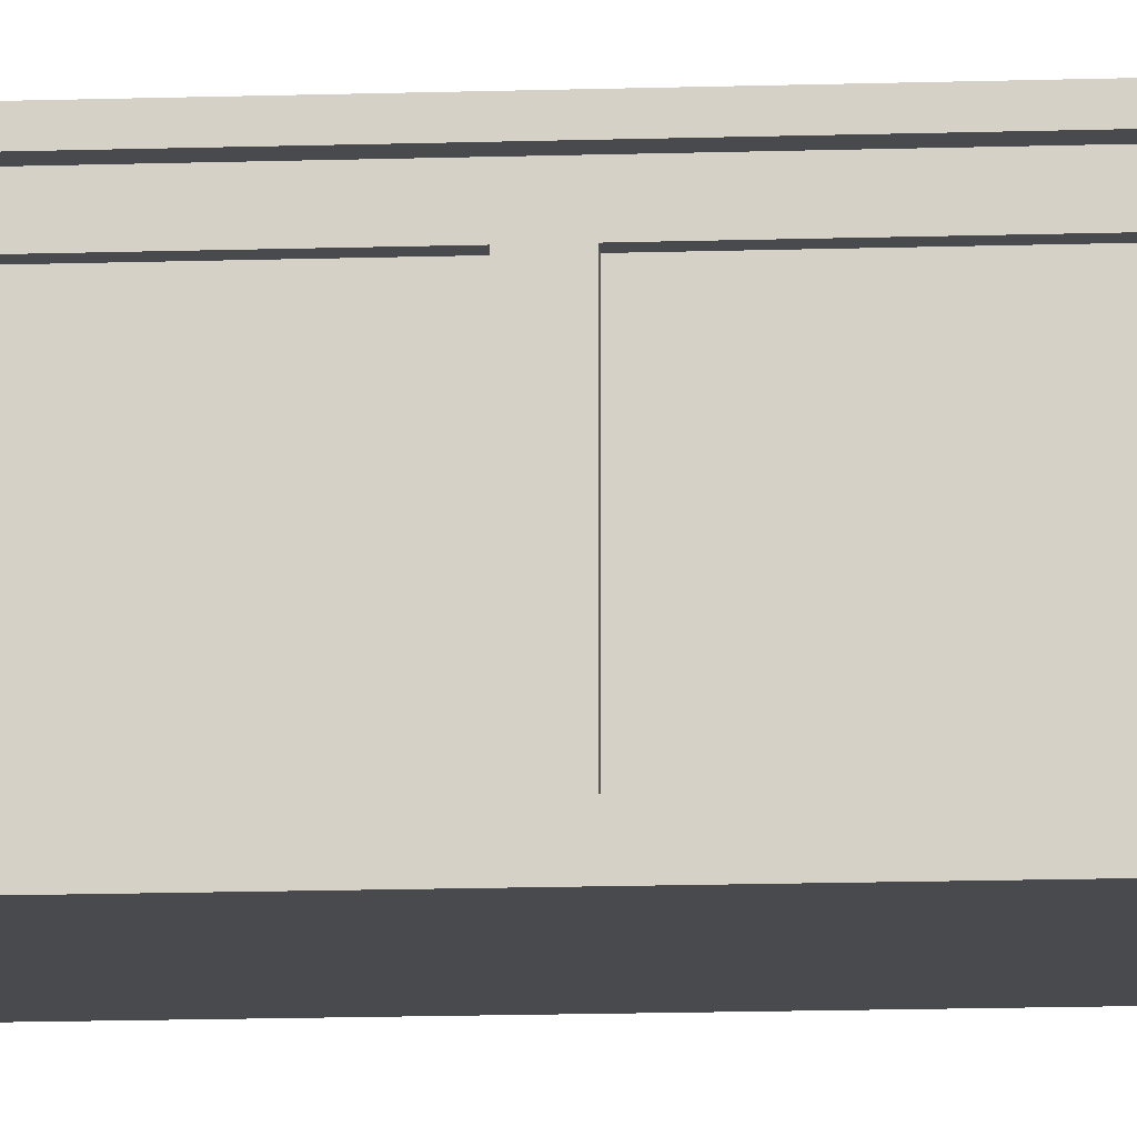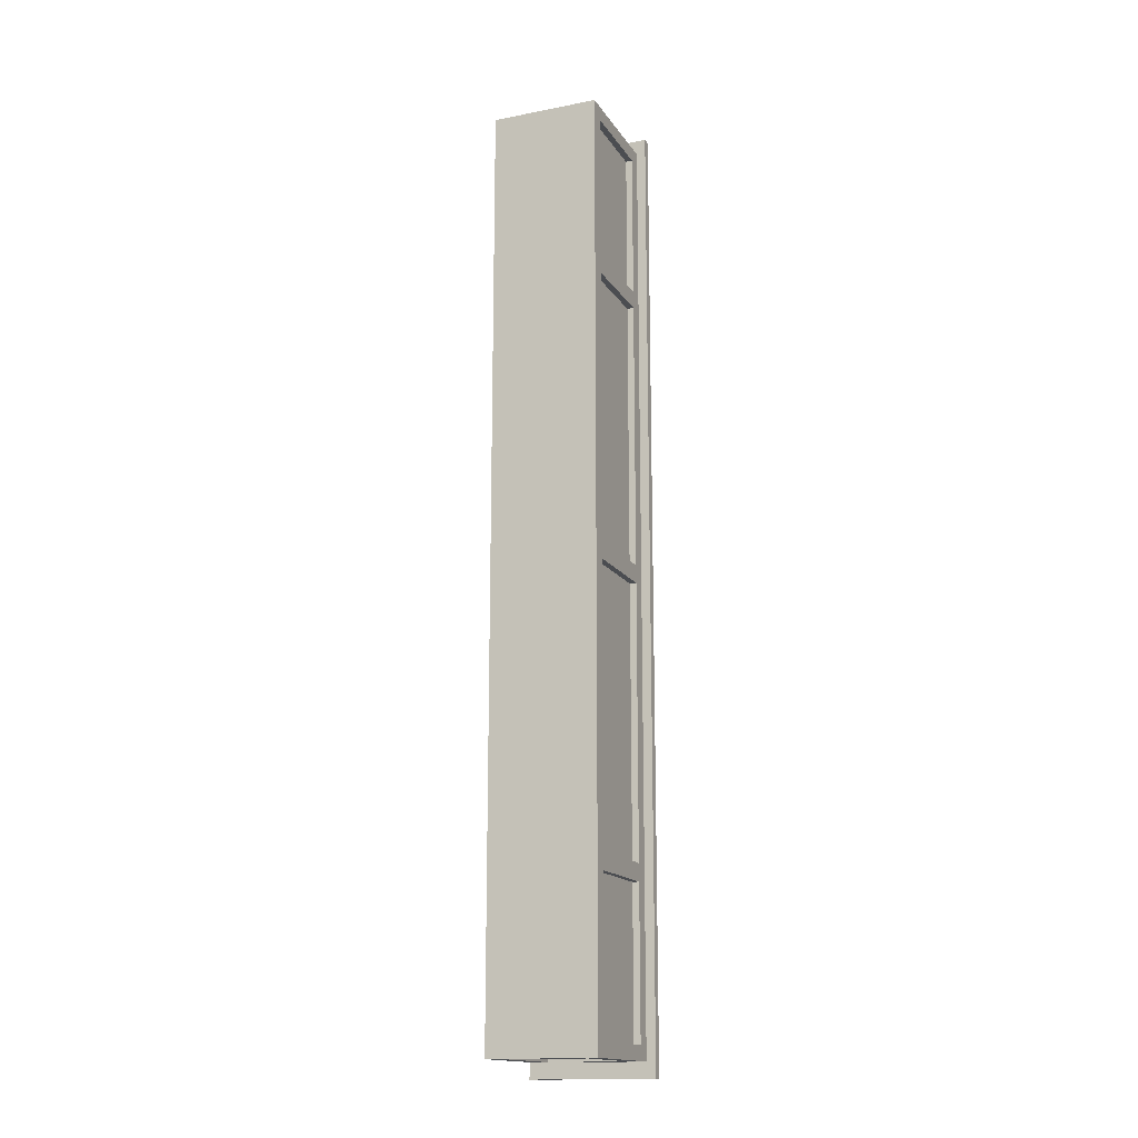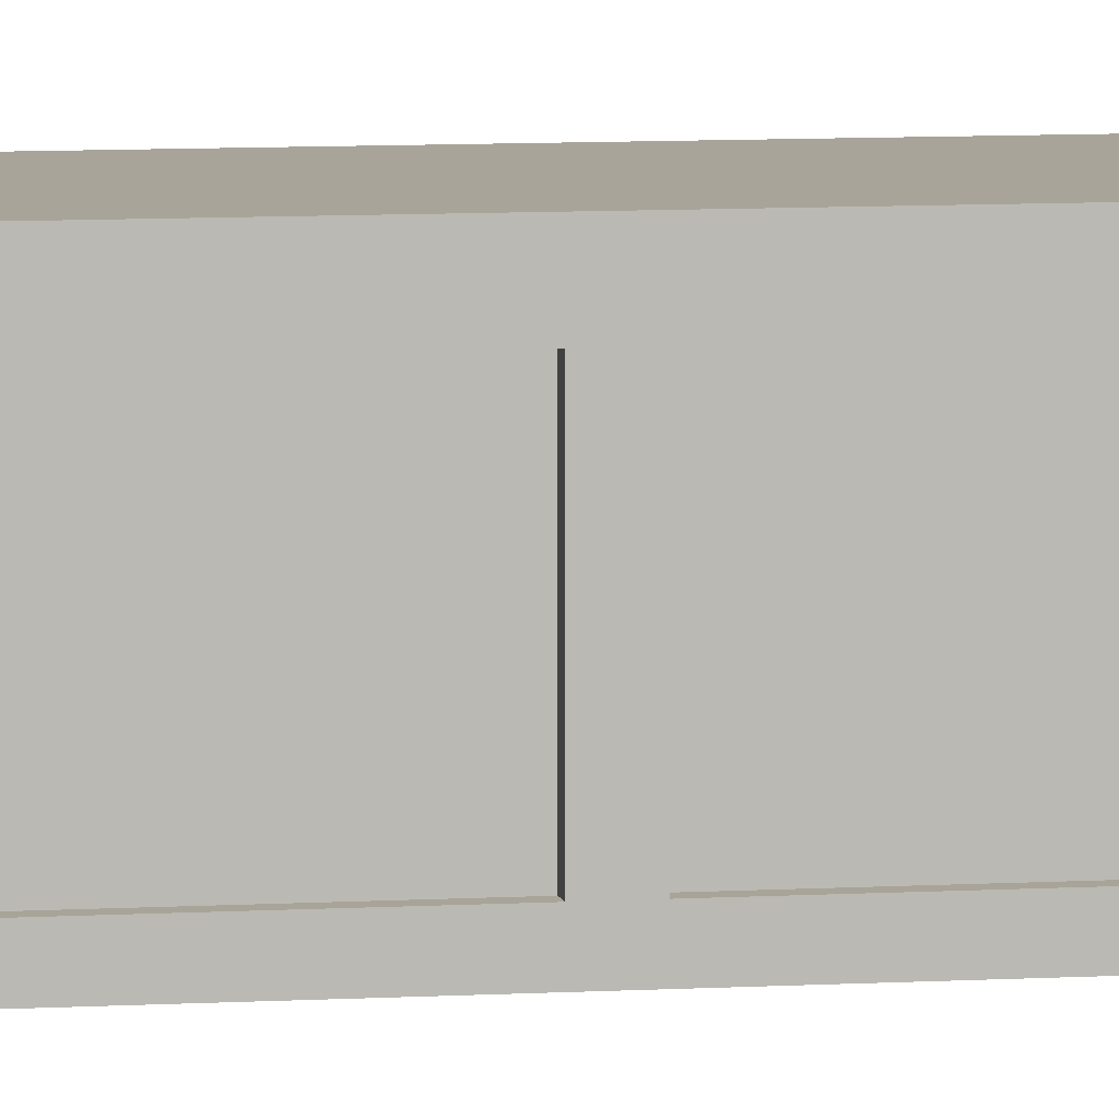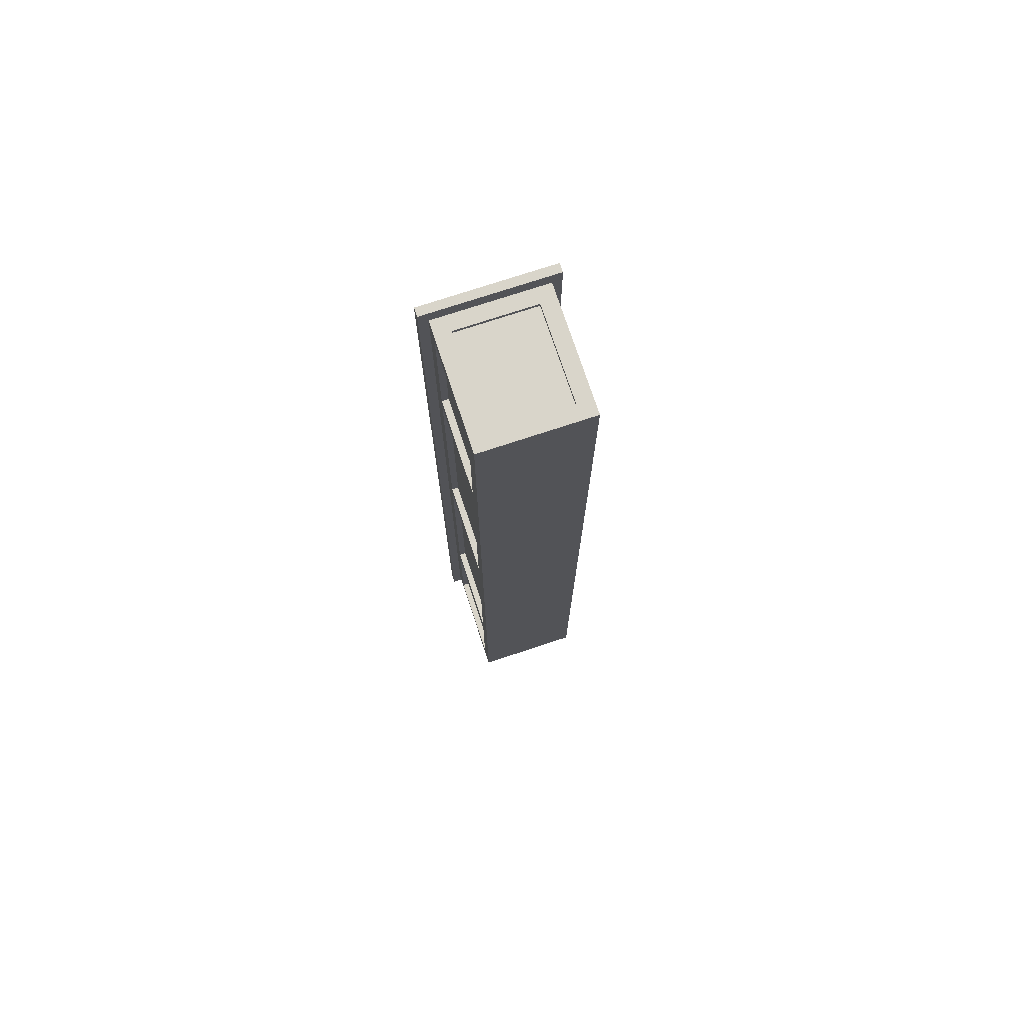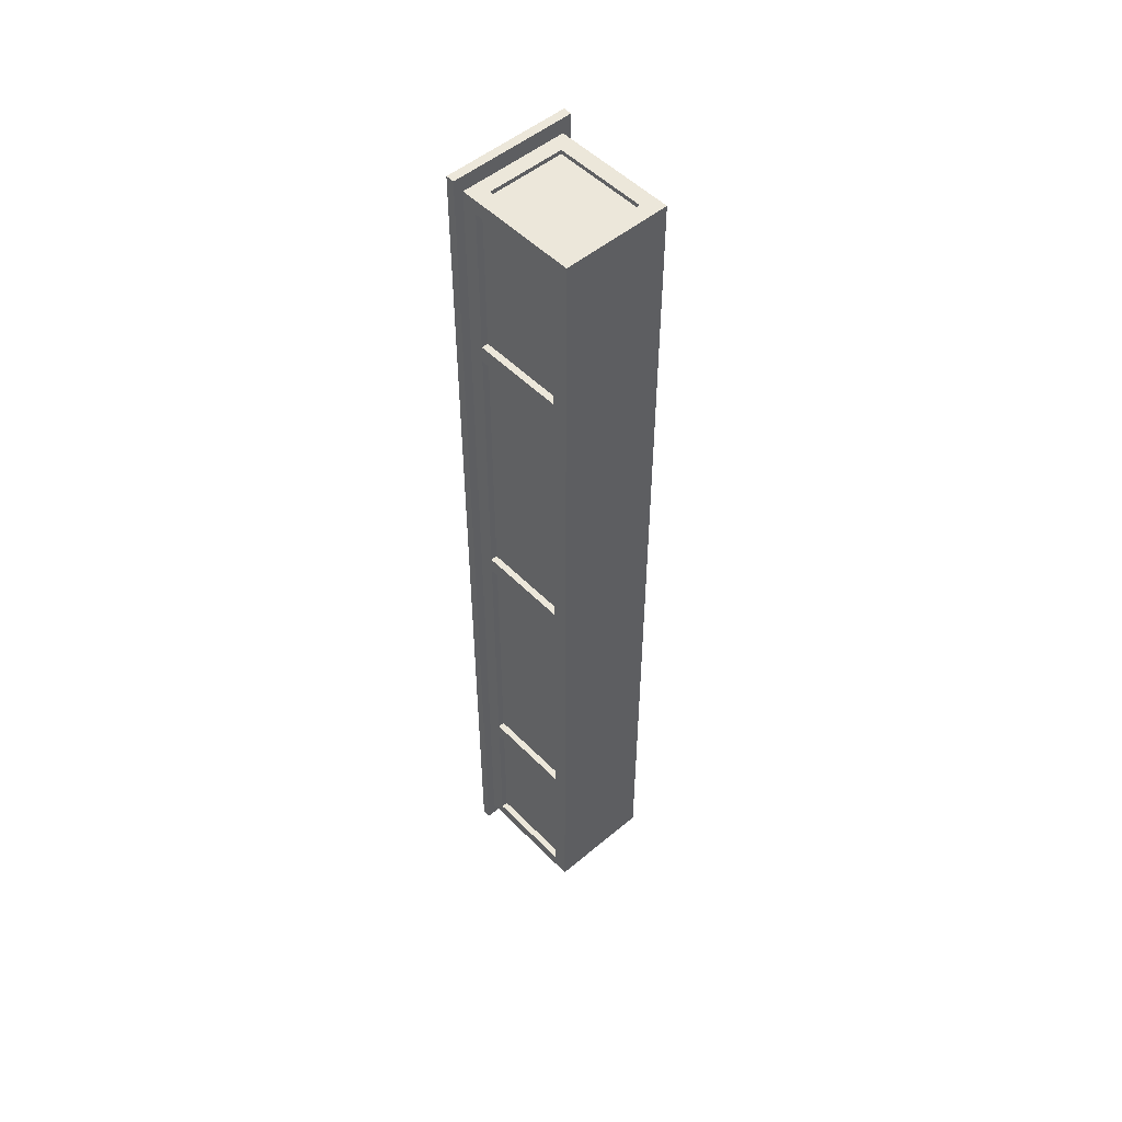
<metadata>
{"format":"obj","ext":"obj","renderer":"f3d","projection":"perspective","resolution":1024,"background":"white","views":[{"elev":-13.2,"azim":94.3,"up":"+Y"},{"elev":-15.9,"azim":22.1,"up":"+Z"},{"elev":7.2,"azim":-100.3,"up":"+Y"},{"elev":74.6,"azim":-18.3,"up":"+Z"},{"elev":51.1,"azim":-42.4,"up":"+Z"}]}
</metadata>
<code>
o Cube
v -1.166 0.9227 -0.00225
v 1.166 -1.718 9.993
v -1.166 -1.718 9.993
v 1.166 0.9227 -0.002245
v -1.166 0.9227 9.993
v 1.166 1.108 9.993
v -1.166 1.108 9.993
v 1.166 0.9227 9.993
v 1.166 -1.718 -0.002249
v -1.166 -1.718 -0.002251
v 1.166 1.108 -0.002244
v -1.166 1.108 -0.00225
v -1.364 0.9227 -0.00225
v 1.364 0.9227 -0.002245
v -1.364 0.9227 9.993
v 1.364 1.108 9.993
v -1.364 1.108 9.993
v 1.364 0.9227 9.993
v 1.364 1.108 -0.002244
v -1.364 1.108 -0.00225
v -1.166 0.9227 10.32
v 1.166 1.108 10.32
v -1.166 1.108 10.32
v 1.166 0.9227 10.32
v -1.364 0.9227 10.32
v 1.364 1.108 10.32
v -1.364 1.108 10.32
v 1.364 0.9227 10.32
v -1.166 0.6003 9.993
v 1.166 0.6003 9.993
v 1.166 0.6003 -0.002245
v -1.166 0.6003 -0.00225
v 1.166 1.108 6.095
v 1.166 -1.391 6.47
v 1.364 1.108 0.1918
v 1.364 0.9227 9.678
v -1.364 0.9227 9.678
v -1.166 1.108 9.678
v -1.166 -1.718 9.678
v 1.166 1.108 9.678
v 1.166 0.9227 9.678
v -1.166 0.9227 9.678
v 1.166 -1.718 9.678
v 0.8328 0.9227 10.32
v 0.8328 1.108 10.32
v 0.8328 -1.391 9.993
v 1.166 0.6003 9.678
v -1.166 0.6003 9.678
v -1.364 1.108 9.678
v 1.364 1.108 9.678
v 0.8328 1.108 9.993
v -1.364 0.9227 6.47
v -1.166 0.9227 6.47
v 0.8328 -1.718 9.678
v 0.8328 0.6003 9.993
v 1.166 0.6003 6.47
v 1.166 0.9227 6.47
v -1.364 1.108 0.1918
v 0.8328 1.108 -0.002245
v -1.022 0.6003 9.678
v -0.8328 1.108 9.678
v -0.8328 -1.718 9.678
v -0.8328 -1.391 9.993
v -1.166 0.9227 0.1918
v -1.364 0.9227 0.1918
v 1.364 0.9227 6.47
v -0.8328 1.108 9.993
v -0.8328 -1.718 -0.002251
v -0.8328 1.108 -0.002249
v -0.8328 0.9227 10.32
v -1.166 -1.391 -0.002251
v 1.166 -1.391 -0.002249
v 1.166 -1.391 9.993
v -1.166 -1.391 9.993
v 1.364 1.108 6.47
v -0.8328 -1.718 6.095
v 1.166 -1.391 6.095
v -0.8328 1.108 6.47
v -1.166 -1.391 6.095
v 0.8328 -1.718 6.095
v -0.8328 -1.718 6.47
v 0.8328 1.108 6.47
v -1.364 1.108 6.47
v -0.8328 1.108 10.32
v -0.8328 0.6003 9.993
v 0.8328 0.9227 9.993
v 0.8328 1.108 9.678
v 0.8328 -1.718 6.47
v -1.166 -1.391 6.47
v 1.166 -1.718 6.095
v -1.166 -1.391 9.678
v 1.166 -1.391 9.678
v 0.8328 -1.718 9.993
v 1.022 -1.391 6.47
v 1.022 0.6003 9.678
v -1.022 0.6003 0.1918
v -1.022 0.6003 6.095
v -1.166 1.108 6.095
v -1.166 -1.718 6.095
v -1.166 0.6003 6.47
v 0.8328 -1.718 -0.00225
v -0.8328 0.9227 9.993
v -0.8328 -1.718 9.993
v 1.022 0.6003 6.47
v 1.166 -1.718 6.47
v 1.166 1.108 6.47
v -1.166 -1.718 6.47
v -1.166 1.108 6.47
v 1.166 1.108 0.1918
v 1.166 -1.718 0.1918
v 1.166 0.9227 0.1918
v 1.166 0.6003 0.1918
v -1.166 1.108 0.1918
v -1.166 -1.718 0.1918
v 1.364 1.108 6.095
v -1.364 1.108 6.095
v 1.166 0.6003 6.095
v 1.166 0.9227 6.095
v 1.364 0.9227 6.095
v -1.166 0.6003 6.095
v -1.364 0.9227 6.095
v -1.166 0.9227 6.095
v 0.8328 1.108 0.1918
v -0.8328 1.108 0.1918
v -1.166 0.6003 0.1918
v 1.364 0.9227 0.1918
v -1.022 0.6003 6.47
v 1.022 -1.391 9.678
v -0.8328 1.108 6.095
v 0.8328 1.108 6.095
v -1.022 -1.391 9.678
v -1.022 -1.391 6.47
v 1.022 -1.391 0.1918
v -1.022 -1.391 0.1918
v 1.022 0.6003 0.1918
v 1.022 0.6003 6.095
v 1.022 -1.391 6.095
v -1.022 -1.391 6.095
v 0.8328 -1.718 0.1918
v -1.166 -1.391 0.1918
v 1.166 -1.391 0.1918
v -0.8328 -1.718 0.1918
v 0.8328 -1.391 9.905
v 0.8328 0.6003 9.905
v -0.8328 -1.391 9.905
v -0.8328 0.6003 9.905
v -1.166 0.9227 0.00225
v 1.166 -1.718 -9.993
v -1.166 -1.718 -9.993
v 1.166 0.9227 0.002245
v -1.166 0.9227 -9.993
v 1.166 1.108 -9.993
v -1.166 1.108 -9.993
v 1.166 0.9227 -9.993
v 1.166 -1.718 0.002249
v -1.166 -1.718 0.002251
v 1.166 1.108 0.002244
v -1.166 1.108 0.00225
v -1.364 0.9227 0.00225
v 1.364 0.9227 0.002245
v -1.364 0.9227 -9.993
v 1.364 1.108 -9.993
v -1.364 1.108 -9.993
v 1.364 0.9227 -9.993
v 1.364 1.108 0.002244
v -1.364 1.108 0.00225
v -1.166 0.9227 -10.32
v 1.166 1.108 -10.32
v -1.166 1.108 -10.32
v 1.166 0.9227 -10.32
v -1.364 0.9227 -10.32
v 1.364 1.108 -10.32
v -1.364 1.108 -10.32
v 1.364 0.9227 -10.32
v -1.166 0.6003 -9.993
v 1.166 0.6003 -9.993
v 1.166 0.6003 0.002245
v -1.166 0.6003 0.00225
v 1.166 1.108 -6.095
v 1.166 -1.391 -6.47
v 1.364 1.108 -0.1918
v 1.364 0.9227 -9.678
v -1.364 0.9227 -9.678
v -1.166 1.108 -9.678
v -1.166 -1.718 -9.678
v 1.166 1.108 -9.678
v 1.166 0.9227 -9.678
v -1.166 0.9227 -9.678
v 1.166 -1.718 -9.678
v 0.8328 0.9227 -10.32
v 0.8328 1.108 -10.32
v 0.8328 -1.391 -9.993
v 1.166 0.6003 -9.678
v -1.166 0.6003 -9.678
v -1.364 1.108 -9.678
v 1.364 1.108 -9.678
v 0.8328 1.108 -9.993
v -1.364 0.9227 -6.47
v -1.166 0.9227 -6.47
v 0.8328 -1.718 -9.678
v 0.8328 0.6003 -9.993
v 1.166 0.6003 -6.47
v 1.166 0.9227 -6.47
v -1.364 1.108 -0.1918
v 0.8328 1.108 0.002245
v -1.022 0.6003 -9.678
v -0.8328 1.108 -9.678
v -0.8328 -1.718 -9.678
v -0.8328 -1.391 -9.993
v -1.166 0.9227 -0.1918
v -1.364 0.9227 -0.1918
v 1.364 0.9227 -6.47
v -0.8328 1.108 -9.993
v -0.8328 -1.718 0.002251
v -0.8328 1.108 0.002249
v -0.8328 0.9227 -10.32
v -1.166 -1.391 0.002251
v 1.166 -1.391 0.002249
v 1.166 -1.391 -9.993
v -1.166 -1.391 -9.993
v 1.364 1.108 -6.47
v -0.8328 -1.718 -6.095
v 1.166 -1.391 -6.095
v -0.8328 1.108 -6.47
v -1.166 -1.391 -6.095
v 0.8328 -1.718 -6.095
v -0.8328 -1.718 -6.47
v 0.8328 1.108 -6.47
v -1.364 1.108 -6.47
v -0.8328 1.108 -10.32
v -0.8328 0.6003 -9.993
v 0.8328 0.9227 -9.993
v 0.8328 1.108 -9.678
v 0.8328 -1.718 -6.47
v -1.166 -1.391 -6.47
v 1.166 -1.718 -6.095
v -1.166 -1.391 -9.678
v 1.166 -1.391 -9.678
v 0.8328 -1.718 -9.993
v 1.022 -1.391 -6.47
v 1.022 0.6003 -9.678
v -1.022 0.6003 -0.1918
v -1.022 0.6003 -6.095
v -1.166 1.108 -6.095
v -1.166 -1.718 -6.095
v -1.166 0.6003 -6.47
v 0.8328 -1.718 0.00225
v -0.8328 0.9227 -9.993
v -0.8328 -1.718 -9.993
v 1.022 0.6003 -6.47
v 1.166 -1.718 -6.47
v 1.166 1.108 -6.47
v -1.166 -1.718 -6.47
v -1.166 1.108 -6.47
v 1.166 1.108 -0.1918
v 1.166 -1.718 -0.1918
v 1.166 0.9227 -0.1918
v 1.166 0.6003 -0.1918
v -1.166 1.108 -0.1918
v -1.166 -1.718 -0.1918
v 1.364 1.108 -6.095
v -1.364 1.108 -6.095
v 1.166 0.6003 -6.095
v 1.166 0.9227 -6.095
v 1.364 0.9227 -6.095
v -1.166 0.6003 -6.095
v -1.364 0.9227 -6.095
v -1.166 0.9227 -6.095
v 0.8328 1.108 -0.1918
v -0.8328 1.108 -0.1918
v -1.166 0.6003 -0.1918
v 1.364 0.9227 -0.1918
v -1.022 0.6003 -6.47
v 1.022 -1.391 -9.678
v -0.8328 1.108 -6.095
v 0.8328 1.108 -6.095
v -1.022 -1.391 -9.678
v -1.022 -1.391 -6.47
v 1.022 -1.391 -0.1918
v -1.022 -1.391 -0.1918
v 1.022 0.6003 -0.1918
v 1.022 0.6003 -6.095
v 1.022 -1.391 -6.095
v -1.022 -1.391 -6.095
v 0.8328 -1.718 -0.1918
v -1.166 -1.391 -0.1918
v 1.166 -1.391 -0.1918
v -0.8328 -1.718 -0.1918
v 0.8328 -1.391 -9.905
v 0.8328 0.6003 -9.905
v -0.8328 -1.391 -9.905
v -0.8328 0.6003 -9.905
f 62 103 3 39
f 61 38 7 67
f 113 12 20 58
f 16 6 22 26
f 125 64 1 32
f 85 102 5 29
f 47 41 8 30
f 12 1 13 20
f 36 50 16 18
f 65 58 20 13
f 4 11 19 14
f 86 8 24 44
f 7 17 27 23
f 42 5 15 37
f 40 6 16 50
f 111 4 14 126
f 70 84 23 21
f 22 24 28 26
f 21 23 27 25
f 18 16 26 28
f 8 18 28 24
f 67 7 23 84
f 17 15 25 27
f 15 5 21 25
f 140 125 32 71
f 63 85 29 74
f 92 47 30 73
f 66 75 50 36
f 56 57 41 47
f 78 108 38 61
f 81 62 39 107
f 29 5 42 48
f 7 38 49 17
f 15 17 49 37
f 53 42 37 52
f 106 40 50 75
f 8 41 36 18
f 74 29 48 91
f 77 141 133 137
f 93 46 63 103
f 102 86 44 70
f 2 73 46 93
f 55 85 146 144
f 80 88 81 76
f 5 102 70 21
f 40 87 51 6
f 3 74 91 39
f 43 92 73 2
f 82 78 61 87
f 51 67 84 45
f 114 140 71 10
f 88 54 62 81
f 44 45 84 70
f 73 30 55 46
f 117 118 57 56
f 105 34 92 43
f 43 2 93 54
f 103 63 74 3
f 87 61 67 51
f 106 82 87 40
f 54 93 103 62
f 30 8 86 55
f 55 86 102 85
f 33 106 75 115
f 140 79 138 134
f 77 117 56 34
f 90 105 88 80
f 24 22 45 44
f 105 43 54 88
f 90 77 34 105
f 119 115 75 66
f 6 51 45 22
f 130 129 78 82
f 37 49 83 52
f 41 57 66 36
f 57 118 119 66
f 38 108 83 49
f 76 81 107 99
f 129 98 108 78
f 79 120 97 138
f 33 130 82 106
f 122 53 52 121
f 39 91 89 107
f 48 42 53 100
f 100 53 122 120
f 110 90 80 139
f 69 12 113 124
f 107 89 79 99
f 1 64 65 13
f 139 80 76 142
f 125 140 134 96
f 112 117 136 135
f 109 123 130 33
f 142 76 99 114
f 126 35 115 119
f 110 141 77 90
f 31 4 111 112
f 112 111 118 117
f 94 104 95 128
f 109 33 115 35
f 52 83 116 121
f 108 98 116 83
f 123 124 129 130
f 9 72 141 110
f 124 113 98 129
f 64 122 121 65
f 91 48 60 131
f 48 100 127 60
f 89 100 120 79
f 98 113 58 116
f 131 60 127 132
f 141 112 135 133
f 133 135 136 137
f 120 122 64 125
f 101 139 142 68
f 68 142 114 10
f 121 116 58 65
f 59 69 124 123
f 9 110 139 101
f 72 31 112 141
f 117 77 137 136
f 100 89 132 127
f 11 109 35 19
f 14 19 35 126
f 11 59 123 109
f 99 79 140 114
f 56 47 95 104
f 118 111 126 119
f 89 91 131 132
f 34 56 104 94
f 92 34 94 128
f 120 125 96 97
f 47 92 128 95
f 138 97 96 134
f 143 144 146 145
f 85 63 145 146
f 46 55 144 143
f 63 46 143 145
f 208 185 149 249
f 207 213 153 184
f 259 204 166 158
f 162 172 168 152
f 271 178 147 210
f 231 175 151 248
f 193 176 154 187
f 158 166 159 147
f 182 164 162 196
f 211 159 166 204
f 150 160 165 157
f 232 190 170 154
f 153 169 173 163
f 188 183 161 151
f 186 196 162 152
f 257 272 160 150
f 216 167 169 230
f 168 172 174 170
f 167 171 173 169
f 164 174 172 162
f 154 170 174 164
f 213 230 169 153
f 163 173 171 161
f 161 171 167 151
f 286 217 178 271
f 209 220 175 231
f 238 219 176 193
f 212 182 196 221
f 202 193 187 203
f 224 207 184 254
f 227 253 185 208
f 175 194 188 151
f 153 163 195 184
f 161 183 195 163
f 199 198 183 188
f 252 221 196 186
f 154 164 182 187
f 220 237 194 175
f 223 283 279 287
f 239 249 209 192
f 248 216 190 232
f 148 239 192 219
f 201 290 292 231
f 226 222 227 234
f 151 167 216 248
f 186 152 197 233
f 149 185 237 220
f 189 148 219 238
f 228 233 207 224
f 197 191 230 213
f 260 156 217 286
f 234 227 208 200
f 190 216 230 191
f 219 192 201 176
f 263 202 203 264
f 251 189 238 180
f 189 200 239 148
f 249 149 220 209
f 233 197 213 207
f 252 186 233 228
f 200 208 249 239
f 176 201 232 154
f 201 231 248 232
f 179 261 221 252
f 286 280 284 225
f 223 180 202 263
f 236 226 234 251
f 170 190 191 168
f 251 234 200 189
f 236 251 180 223
f 265 212 221 261
f 152 168 191 197
f 276 228 224 275
f 183 198 229 195
f 187 182 212 203
f 203 212 265 264
f 184 195 229 254
f 222 245 253 227
f 275 224 254 244
f 225 284 243 266
f 179 252 228 276
f 268 267 198 199
f 185 253 235 237
f 194 246 199 188
f 246 266 268 199
f 256 285 226 236
f 215 270 259 158
f 253 245 225 235
f 147 159 211 210
f 285 288 222 226
f 271 242 280 286
f 258 281 282 263
f 255 179 276 269
f 288 260 245 222
f 272 265 261 181
f 256 236 223 287
f 177 258 257 150
f 258 263 264 257
f 240 274 241 250
f 255 181 261 179
f 198 267 262 229
f 254 229 262 244
f 269 276 275 270
f 155 256 287 218
f 270 275 244 259
f 210 211 267 268
f 237 277 206 194
f 194 206 273 246
f 235 225 266 246
f 244 262 204 259
f 277 278 273 206
f 287 279 281 258
f 279 283 282 281
f 266 271 210 268
f 247 214 288 285
f 214 156 260 288
f 267 211 204 262
f 205 269 270 215
f 155 247 285 256
f 218 287 258 177
f 263 282 283 223
f 246 273 278 235
f 157 165 181 255
f 160 272 181 165
f 157 255 269 205
f 245 260 286 225
f 202 250 241 193
f 264 265 272 257
f 235 278 277 237
f 180 240 250 202
f 238 274 240 180
f 266 243 242 271
f 193 241 274 238
f 284 280 242 243
f 289 291 292 290
f 231 292 291 209
f 192 289 290 201
f 209 291 289 192

</code>
